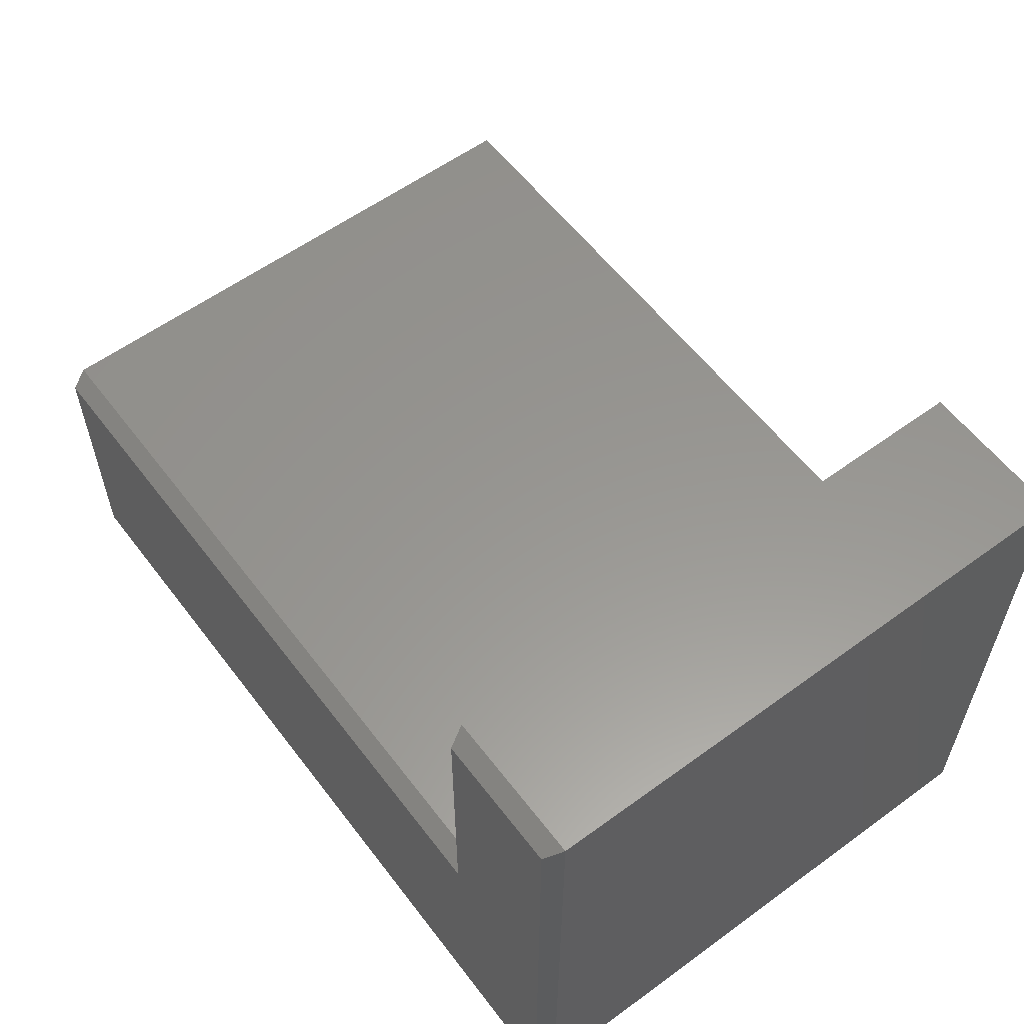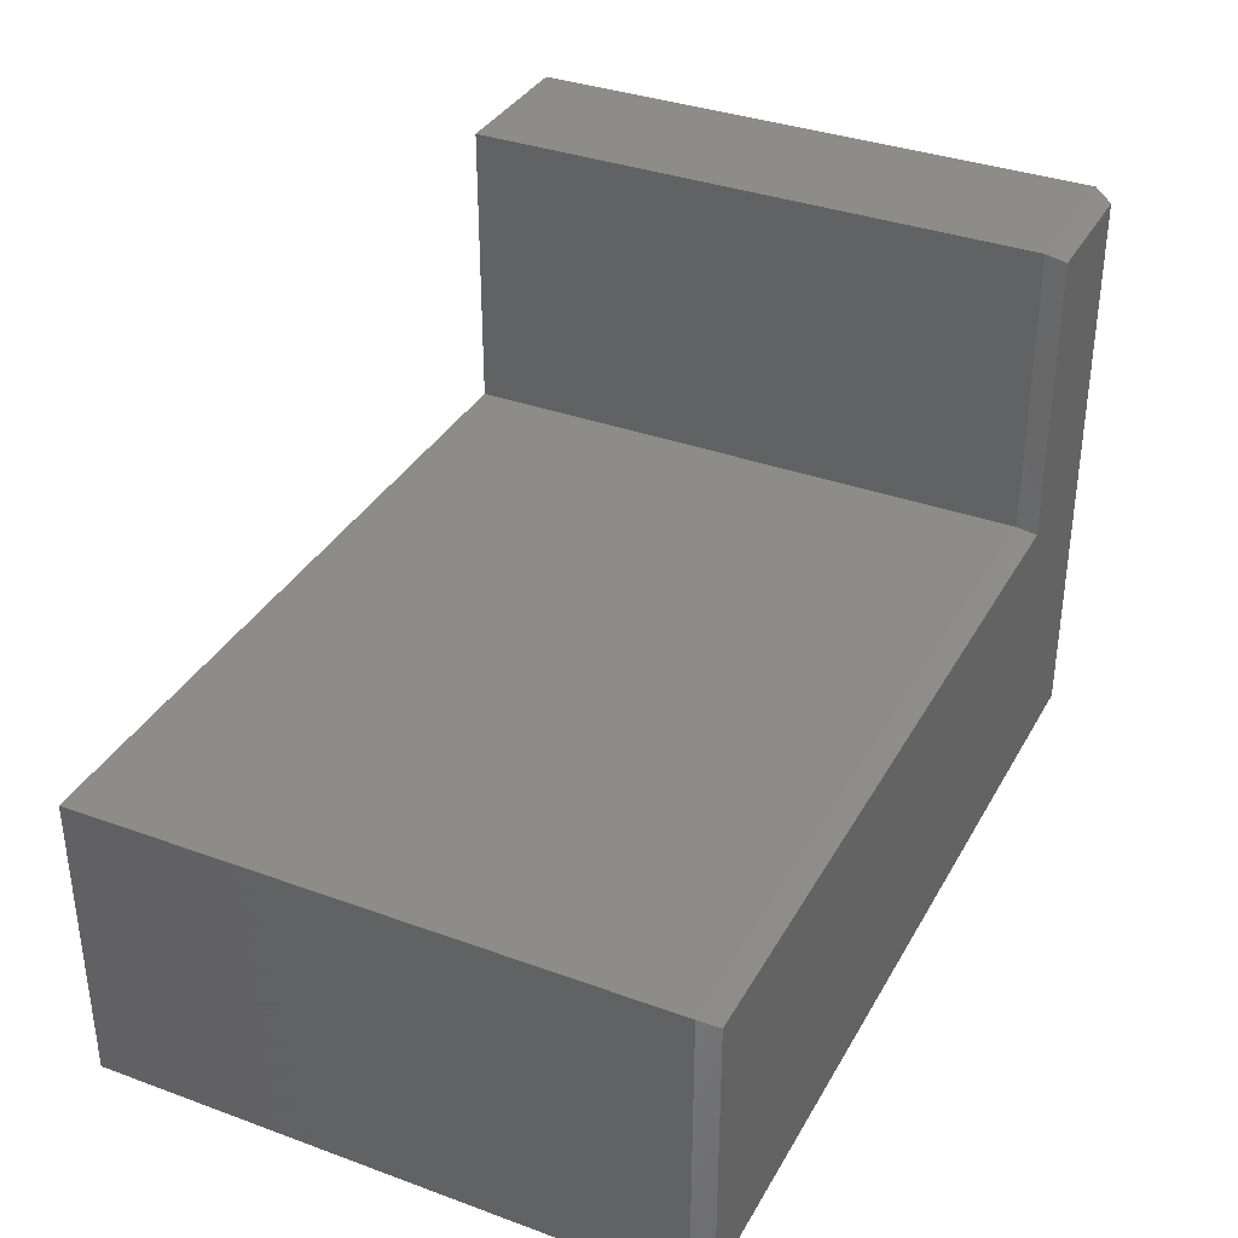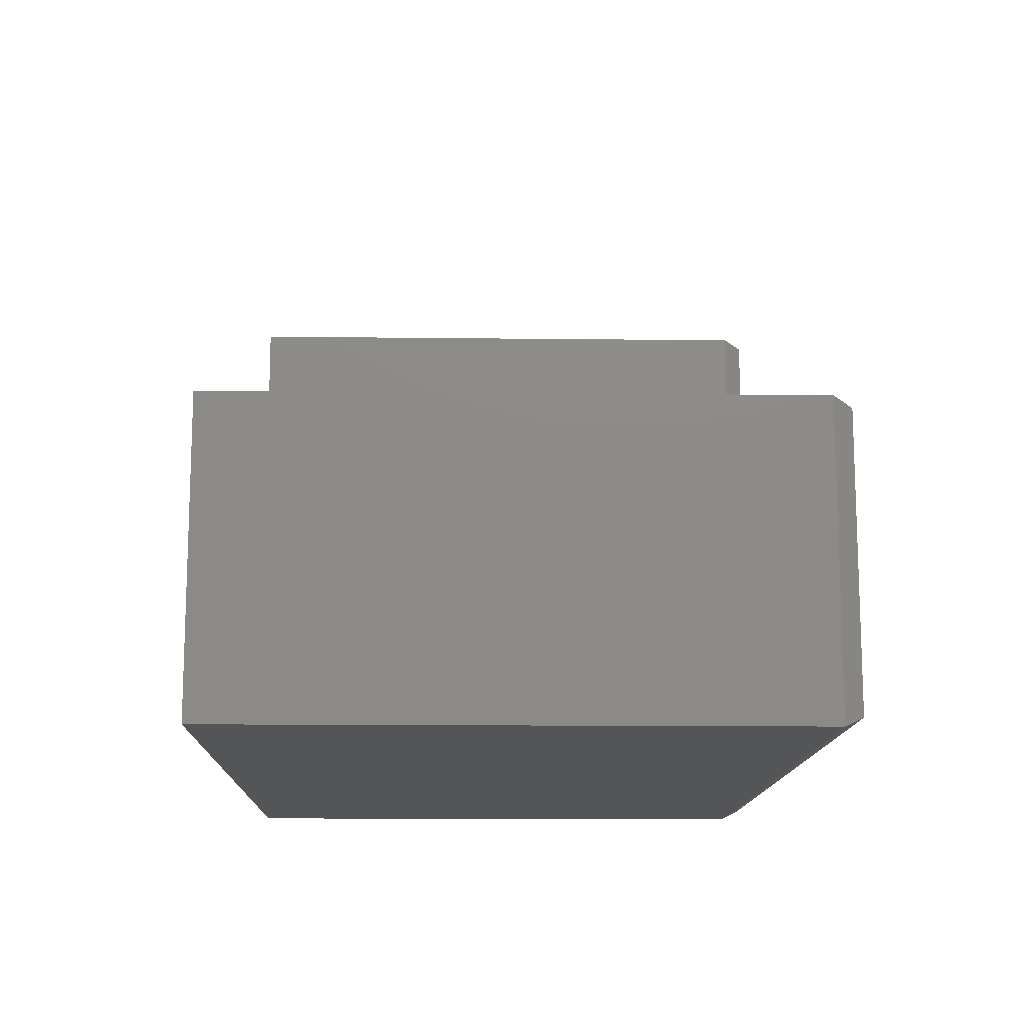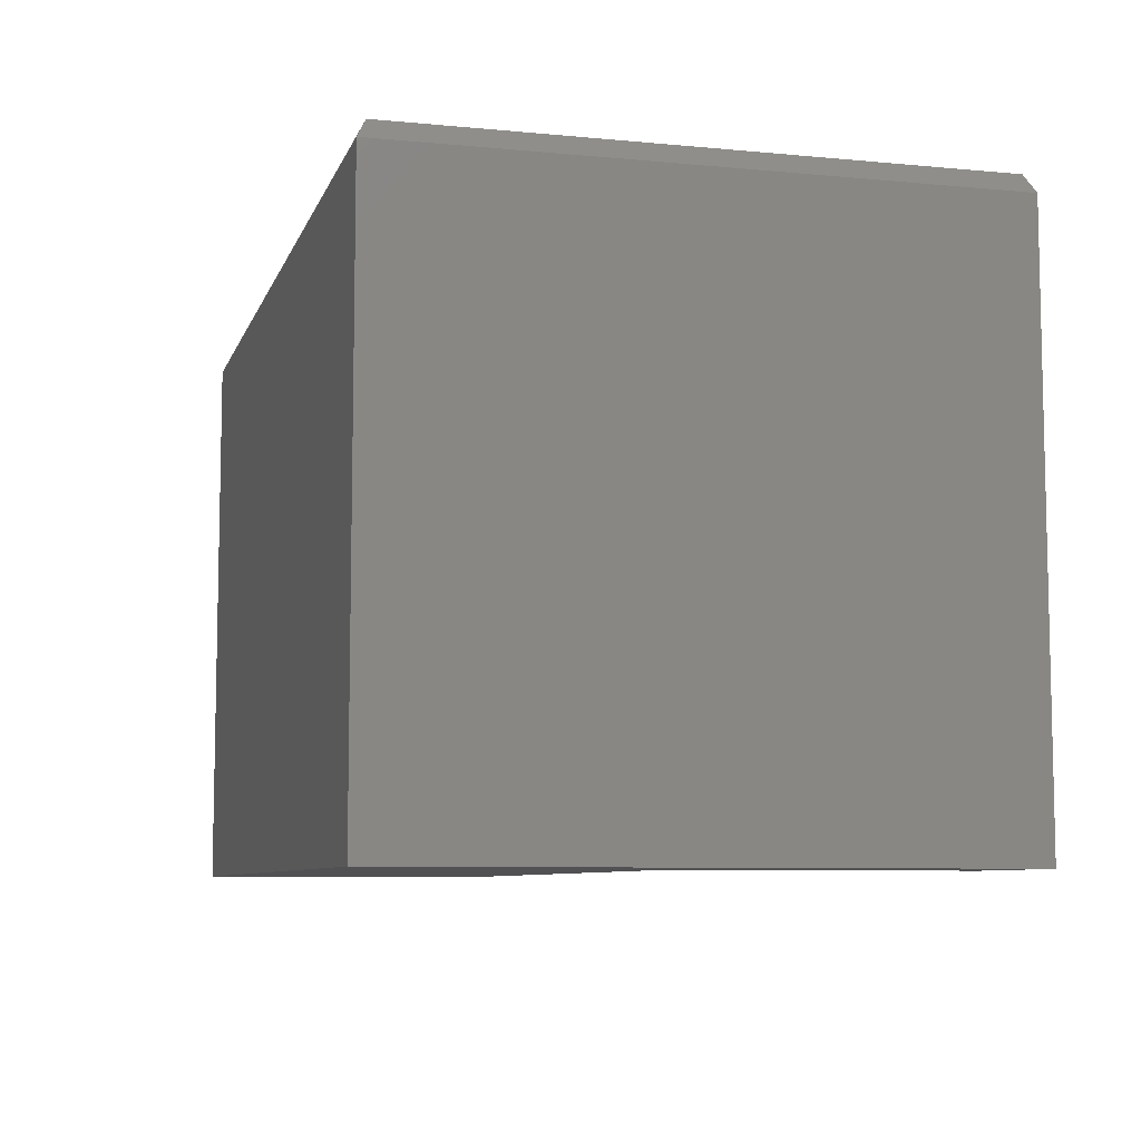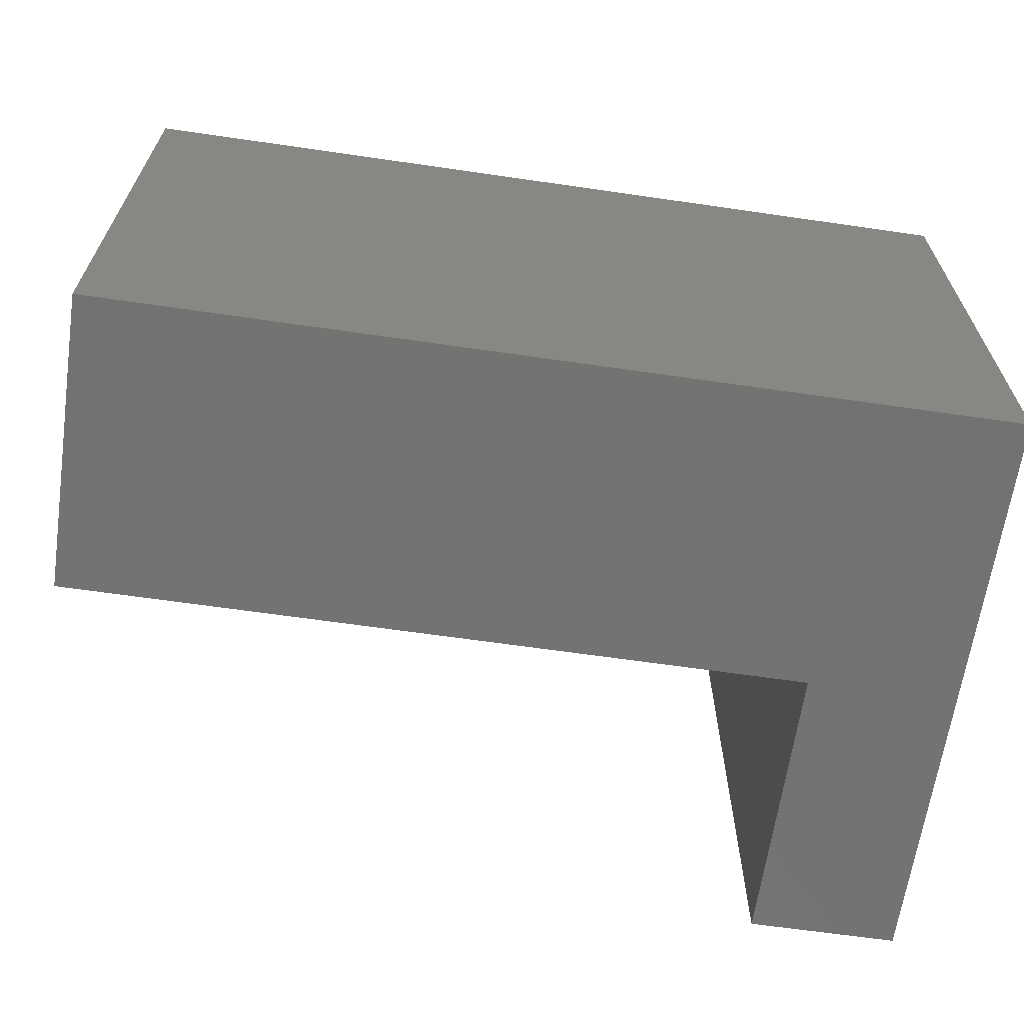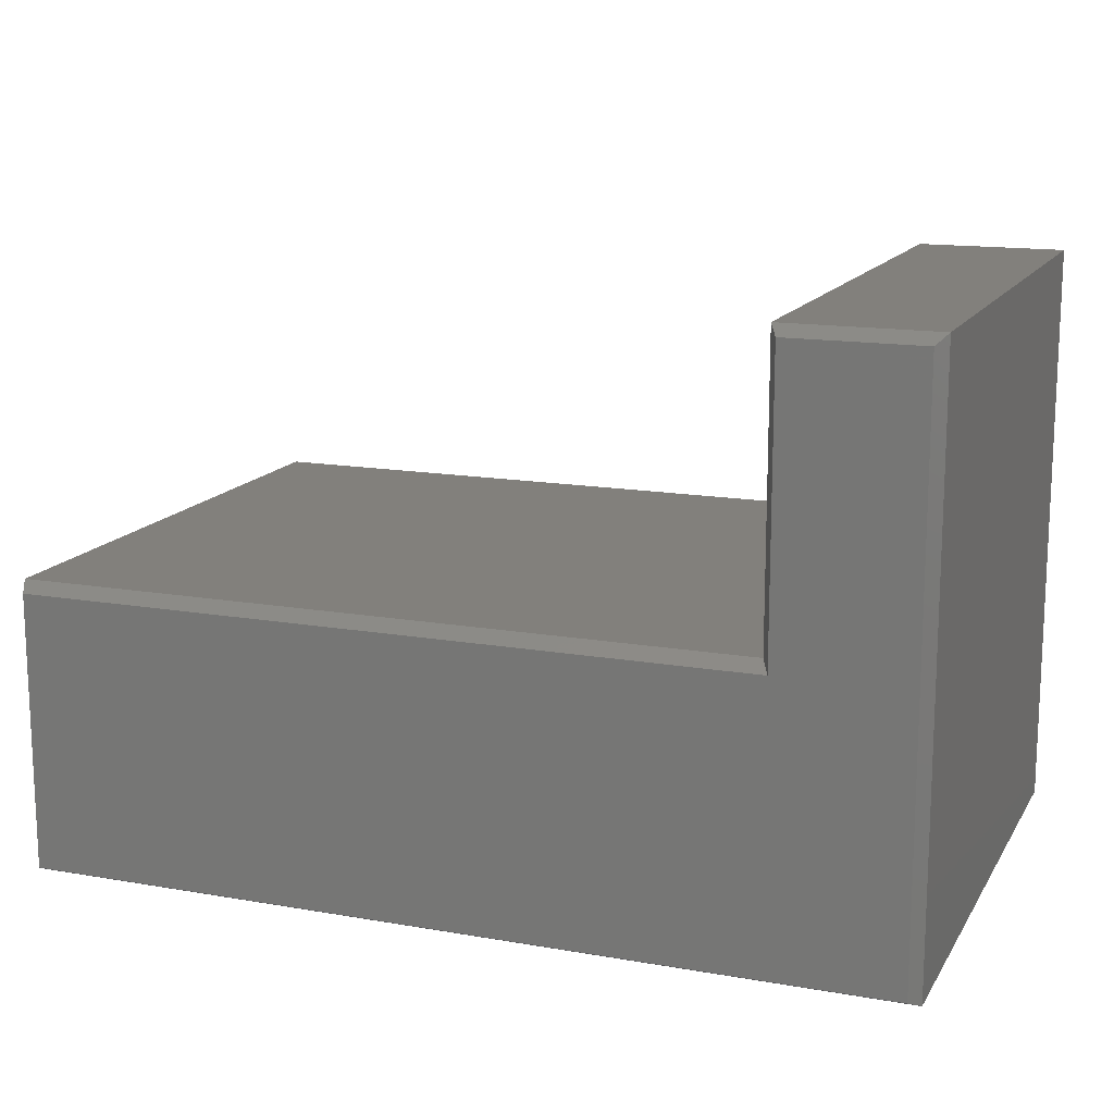
<metadata>
{"format":"stl","ext":"stl","renderer":"f3d","projection":"perspective","resolution":1024,"background":"white","views":[{"elev":58.3,"azim":-127.0,"up":"+Z"},{"elev":35.4,"azim":115.8,"up":"+Z"},{"elev":-13.3,"azim":88.5,"up":"+Z"},{"elev":-7.8,"azim":-105.0,"up":"+Y"},{"elev":-65.0,"azim":171.7,"up":"+Y"},{"elev":14.5,"azim":-159.2,"up":"+Z"}]}
</metadata>
<code>
# stl→obj: 18 verts, 32 faces
v 0.1185 0.5 0.4896
v 0.1185 0.5 0.2448
v 0.007812 0.5 0.4896
v 0.007812 0.5 0.007812
v 0.7422 0.5 0.2448
v 0.7422 0.5 0.007812
v 3.046e-17 0 0.4974
v 3.046e-17 0.4844 0.4974
v 0 0 0
v -5.551e-17 0.4844 3.399e-33
v 0.1263 0 0.4974
v 0.1263 0.4844 0.4974
v 0.1263 0 0.2526
v 0.1263 0.4844 0.2526
v 0.75 0.4844 0.2526
v 0.75 0 0.2526
v 0.75 0 -4.592e-17
v 0.75 0.4844 -1.817e-17
f 1 2 3
f 3 2 4
f 2 5 4
f 4 5 6
f 7 8 9
f 9 8 10
f 11 12 7
f 7 12 8
f 13 14 11
f 11 14 12
f 15 14 16
f 16 14 13
f 17 18 16
f 16 18 15
f 10 18 9
f 9 18 17
f 8 12 3
f 3 12 1
f 12 14 1
f 1 14 2
f 14 15 2
f 2 15 5
f 15 18 5
f 5 18 6
f 18 10 6
f 6 10 4
f 10 8 4
f 4 8 3
f 9 17 16
f 9 16 13
f 9 13 11
f 9 11 7

</code>
